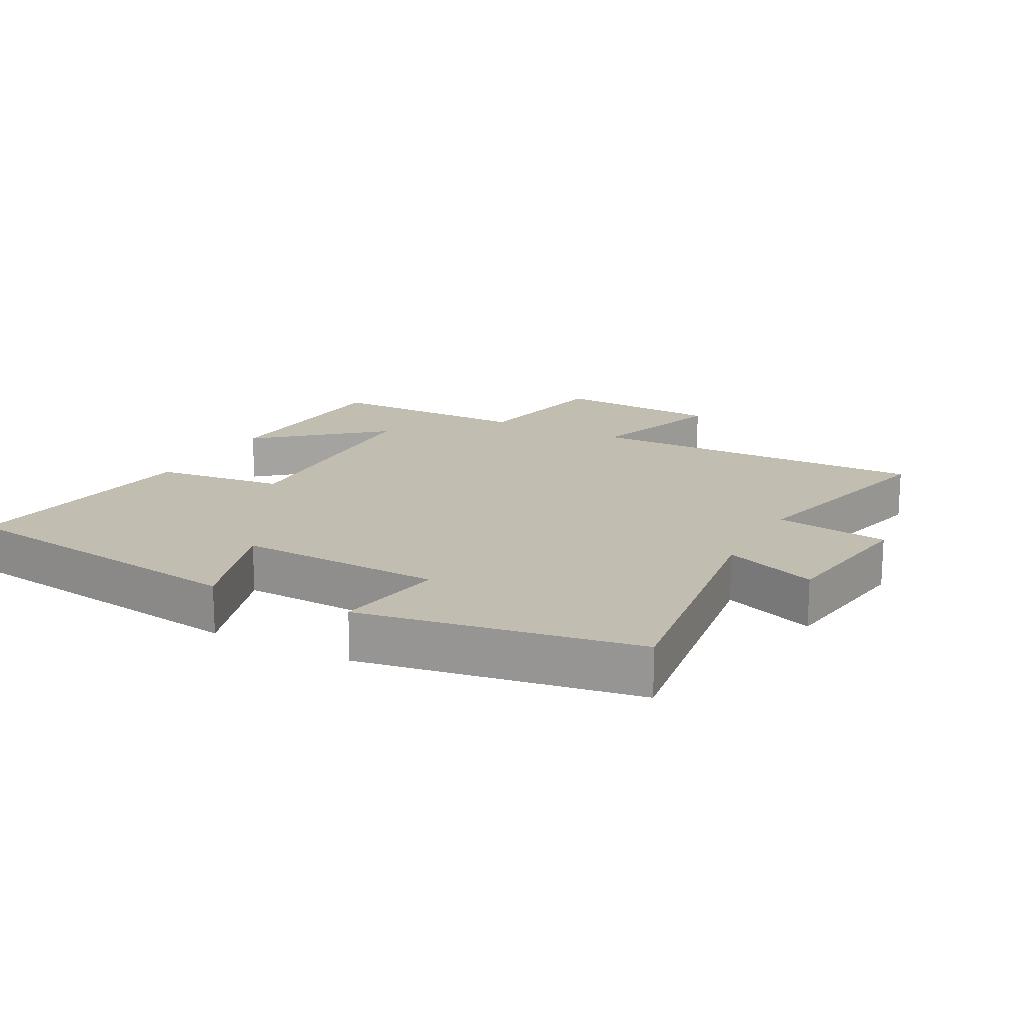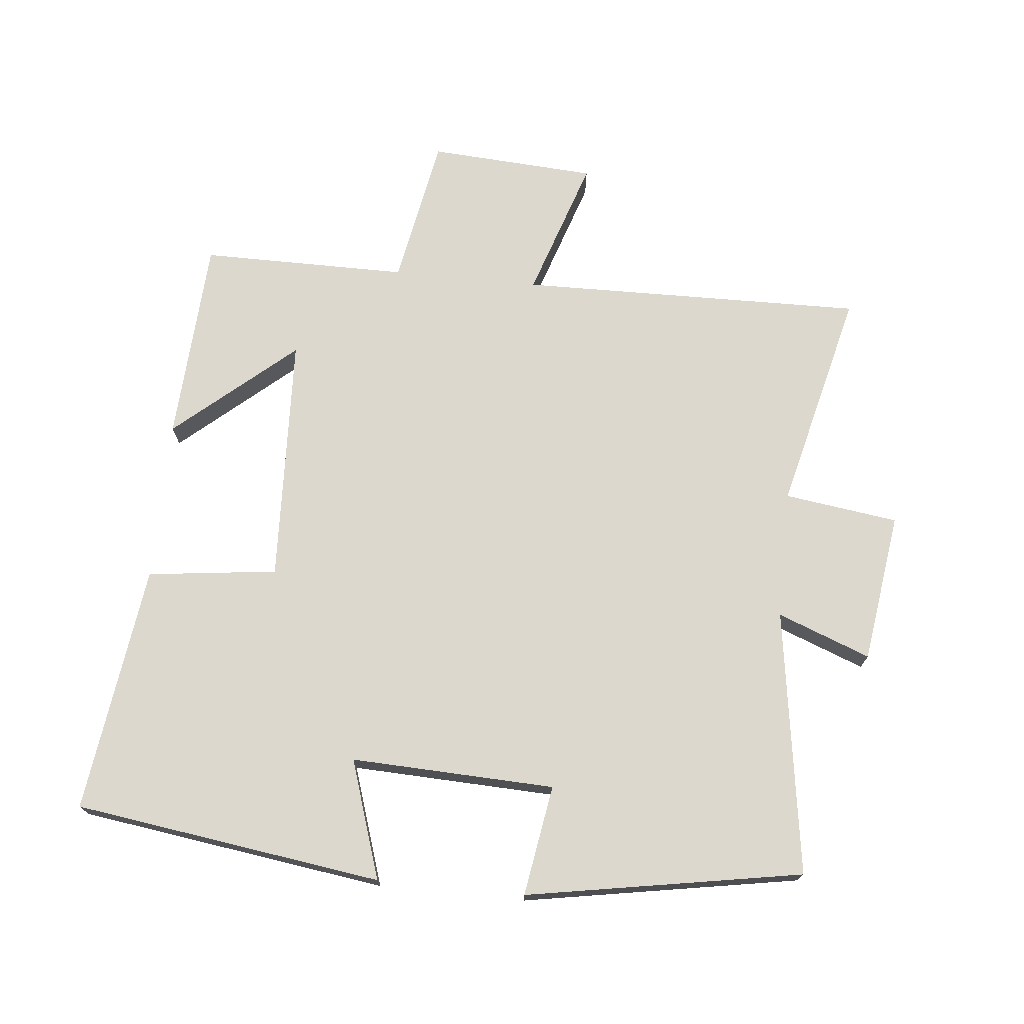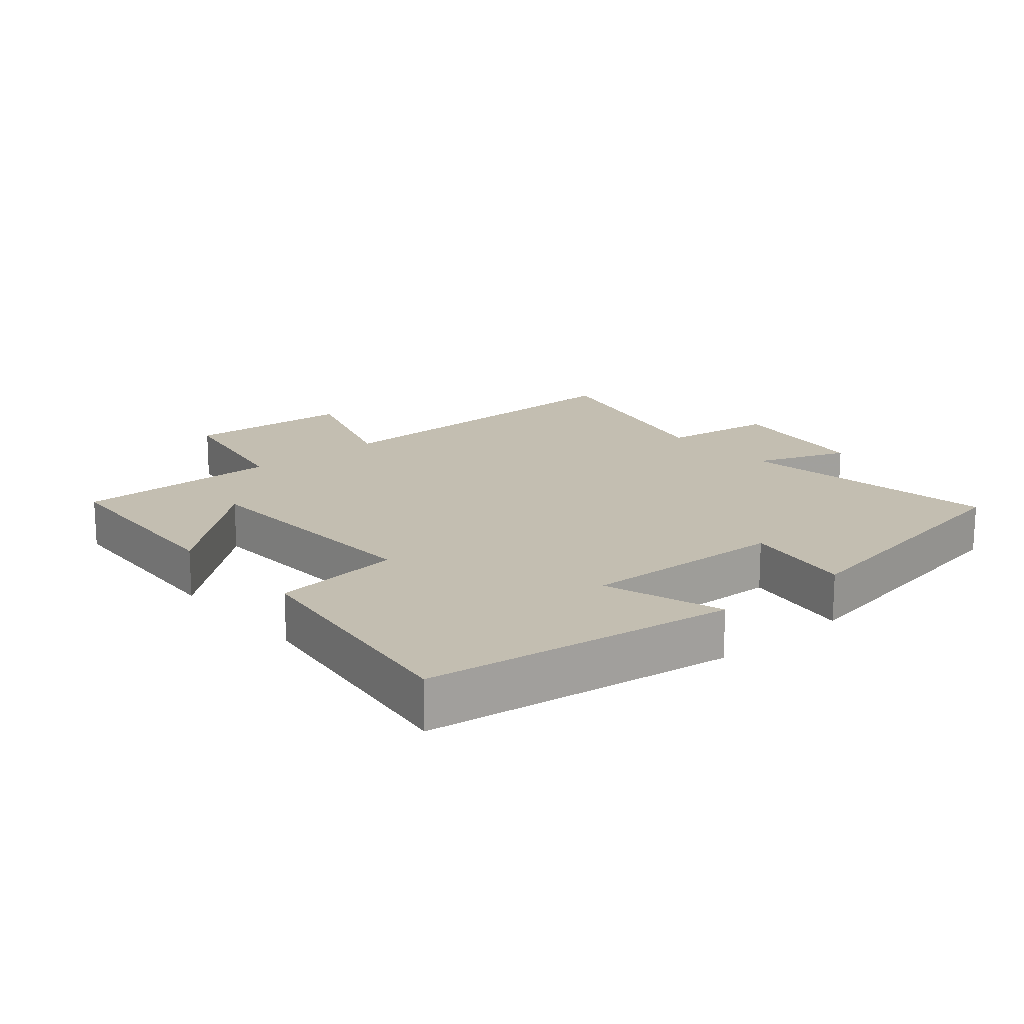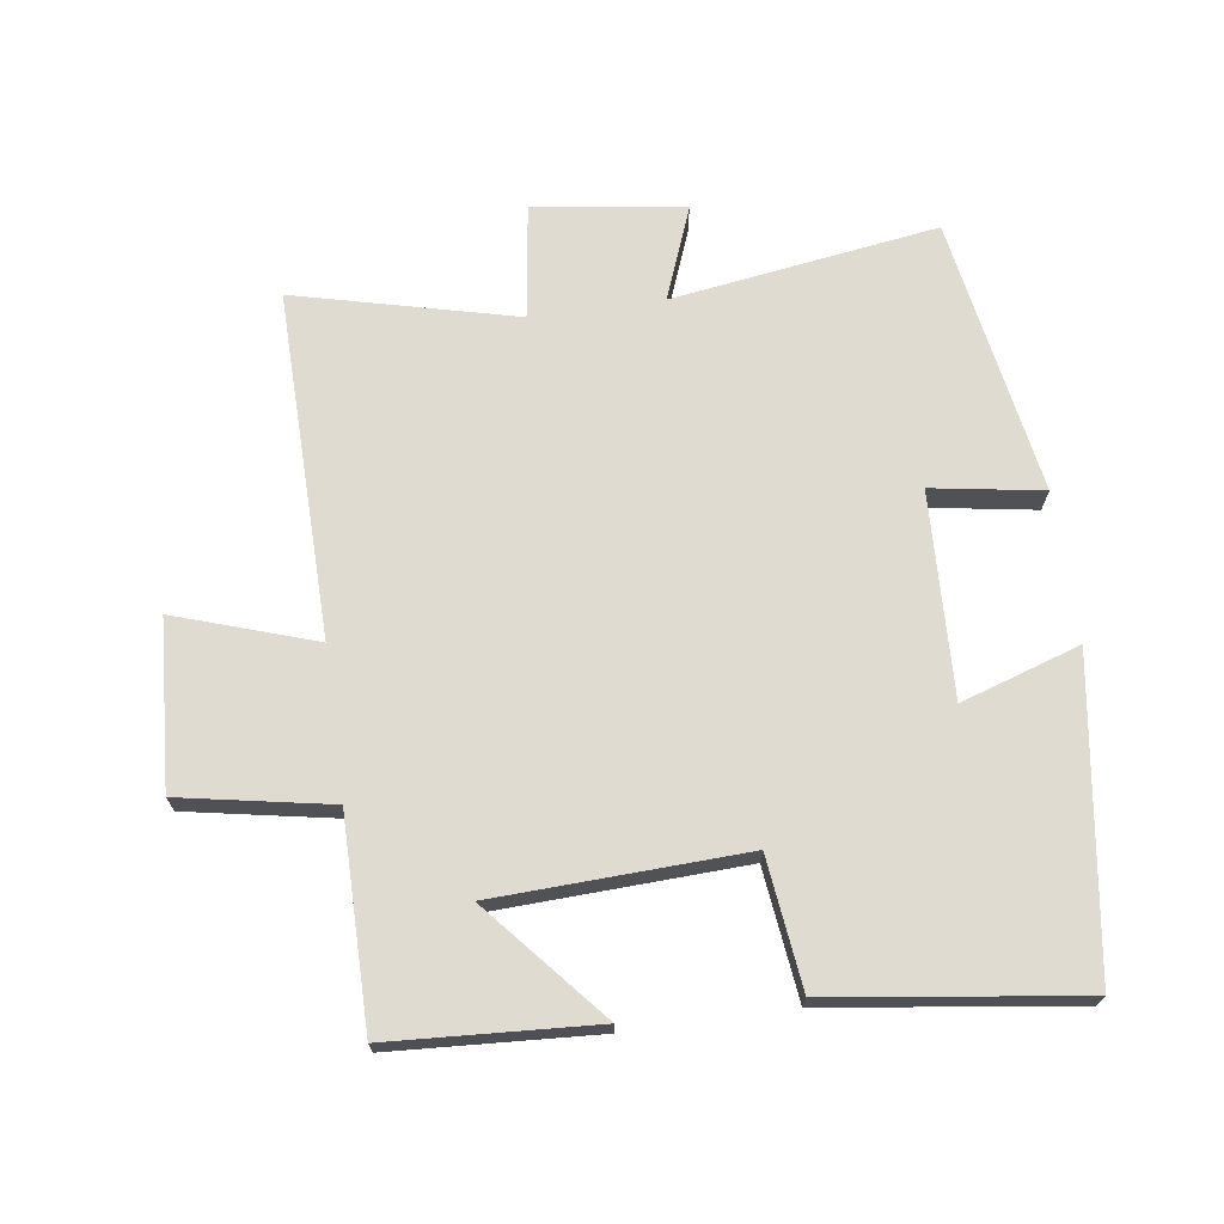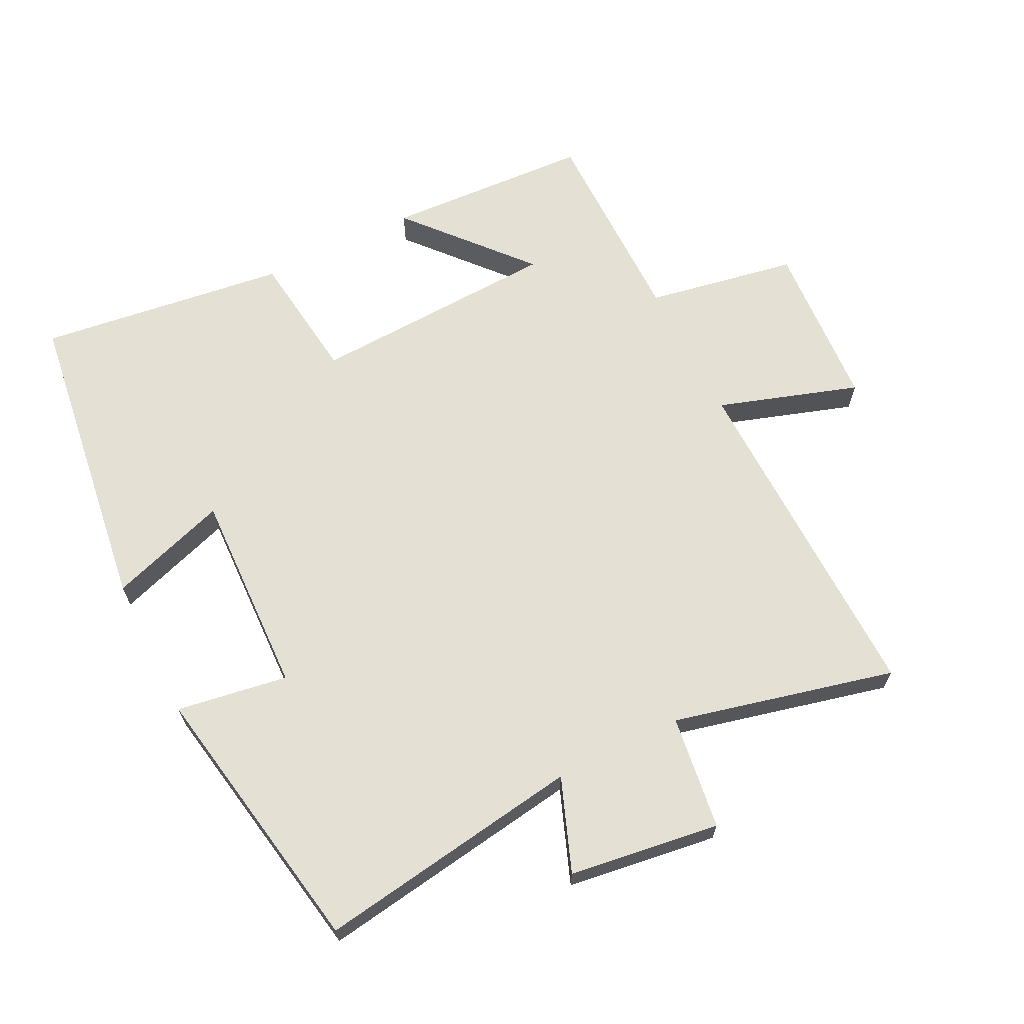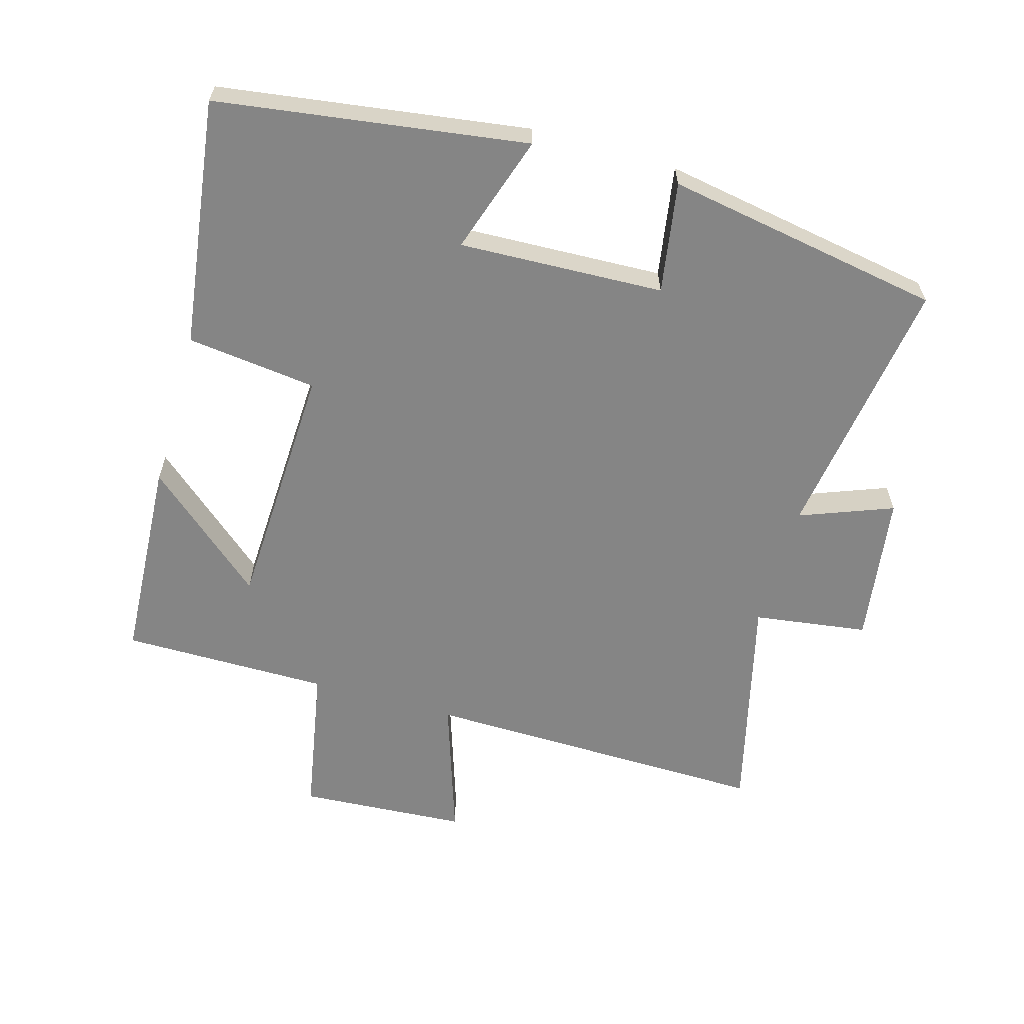
<metadata>
{"format":"obj","ext":"obj","renderer":"f3d","projection":"perspective","resolution":1024,"background":"white","views":[{"elev":16.9,"azim":28.3,"up":"+Y"},{"elev":72.6,"azim":5.7,"up":"+Y"},{"elev":17.2,"azim":-40.5,"up":"+Y"},{"elev":70.1,"azim":-97.9,"up":"+Y"},{"elev":66.0,"azim":63.3,"up":"+Y"},{"elev":-61.7,"azim":-15.9,"up":"+Y"}]}
</metadata>
<code>
v -0.482 0.07 -0.5
v -0.5 0.07 -0.189
v -0.319 0.07 -0.345
v -0.303 0.07 0.033
v -0.5 0.07 0.057
v -0.551 0.07 0.434
v -0.083 0.07 0.5
v -0.142 0.07 0.32
v 0.168 0.07 0.332
v 0.141 0.07 0.5
v 0.56 0.07 0.427
v 0.5 0.07 0.024
v 0.641 0.07 0.078
v 0.673 0.07 -0.15
v 0.5 0.07 -0.174
v 0.582 0.07 -0.509
v 0.058 0.07 -0.5
v 0.128 0.07 -0.712
v -0.126 0.07 -0.728
v -0.168 0.07 -0.5
v -0.482 0 -0.5
v -0.5 0 -0.189
v -0.319 0 -0.345
v -0.303 0 0.033
v -0.5 0 0.057
v -0.551 0 0.434
v -0.083 0 0.5
v -0.142 0 0.32
v 0.168 0 0.332
v 0.141 0 0.5
v 0.56 0 0.427
v 0.5 0 0.024
v 0.641 0 0.078
v 0.673 0 -0.15
v 0.5 0 -0.174
v 0.582 0 -0.509
v 0.058 0 -0.5
v 0.128 0 -0.712
v -0.126 0 -0.728
v -0.168 0 -0.5
f 17 18 19 20
f 15 16 17
f 15 17 20
f 12 13 14 15
f 12 15 20 1
f 9 10 11 12
f 8 9 12
f 6 7 8
f 5 6 8
f 4 5 8
f 3 4 8 12
f 1 2 3
f 1 3 12
f 40 39 38 37
f 37 36 35
f 40 37 35
f 35 34 33 32
f 21 40 35 32
f 32 31 30 29
f 32 29 28
f 28 27 26
f 28 26 25
f 28 25 24
f 32 28 24 23
f 23 22 21
f 32 23 21
f 1 21 22 2
f 2 22 23 3
f 3 23 24 4
f 4 24 25 5
f 5 25 26 6
f 6 26 27 7
f 7 27 28 8
f 8 28 29 9
f 9 29 30 10
f 10 30 31 11
f 11 31 32 12
f 12 32 33 13
f 13 33 34 14
f 14 34 35 15
f 15 35 36 16
f 16 36 37 17
f 17 37 38 18
f 18 38 39 19
f 19 39 40 20
f 20 40 21 1

</code>
